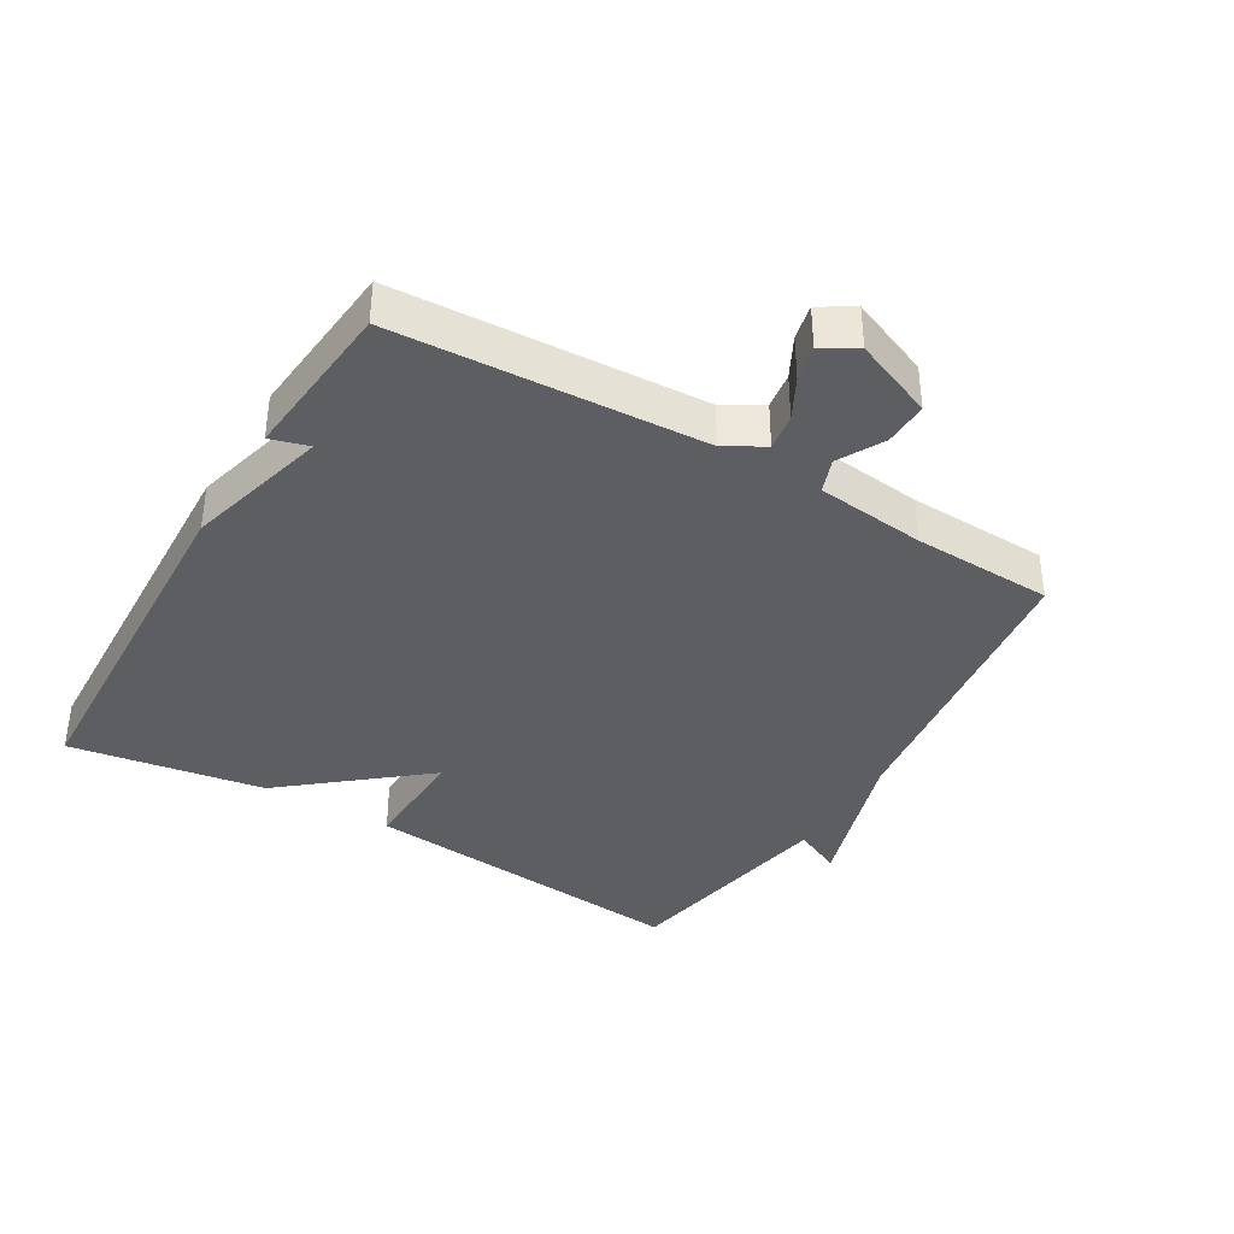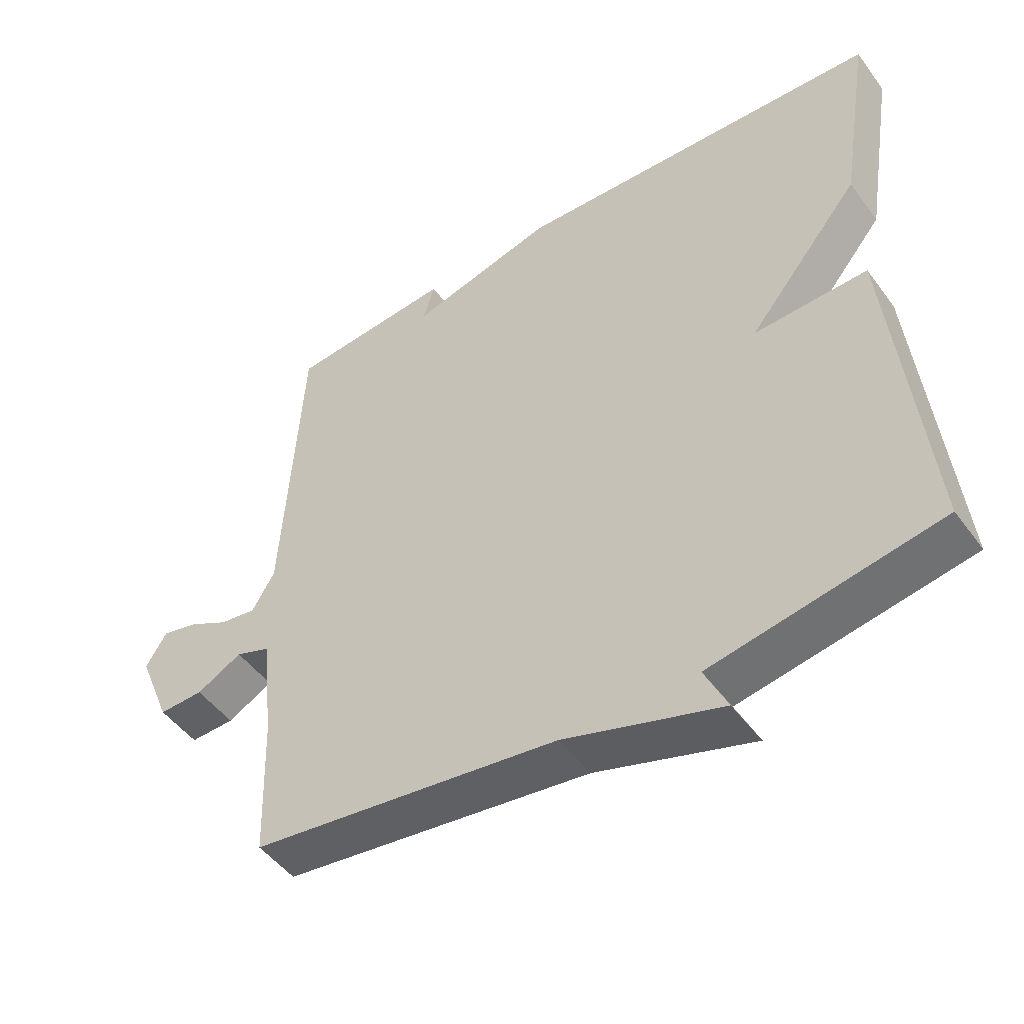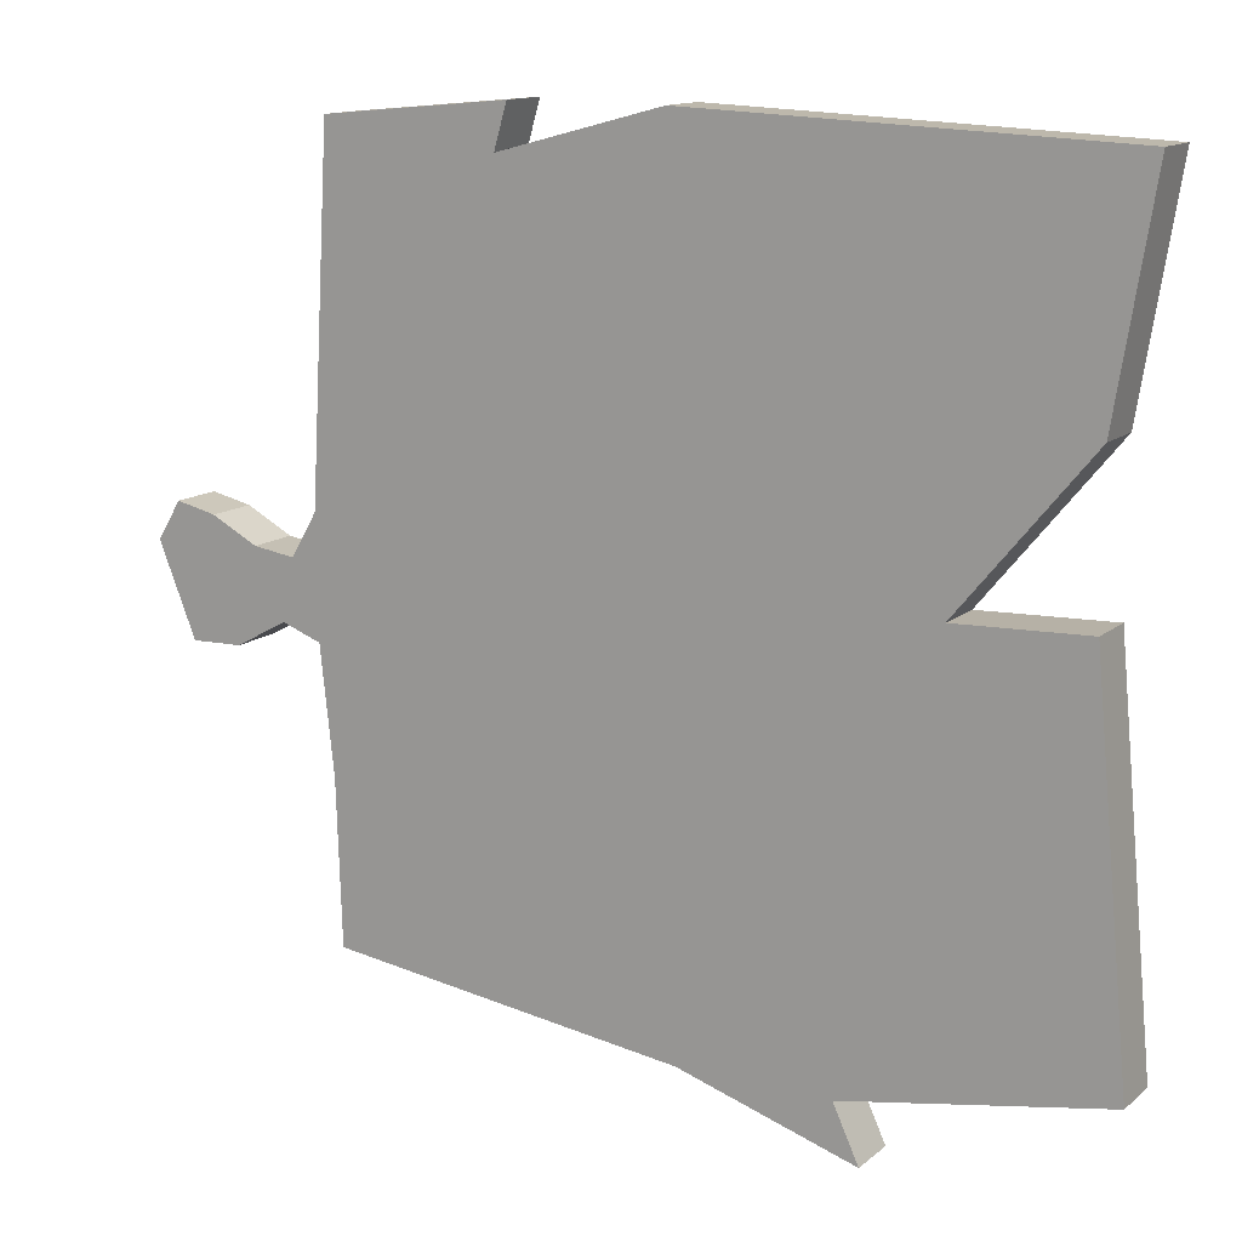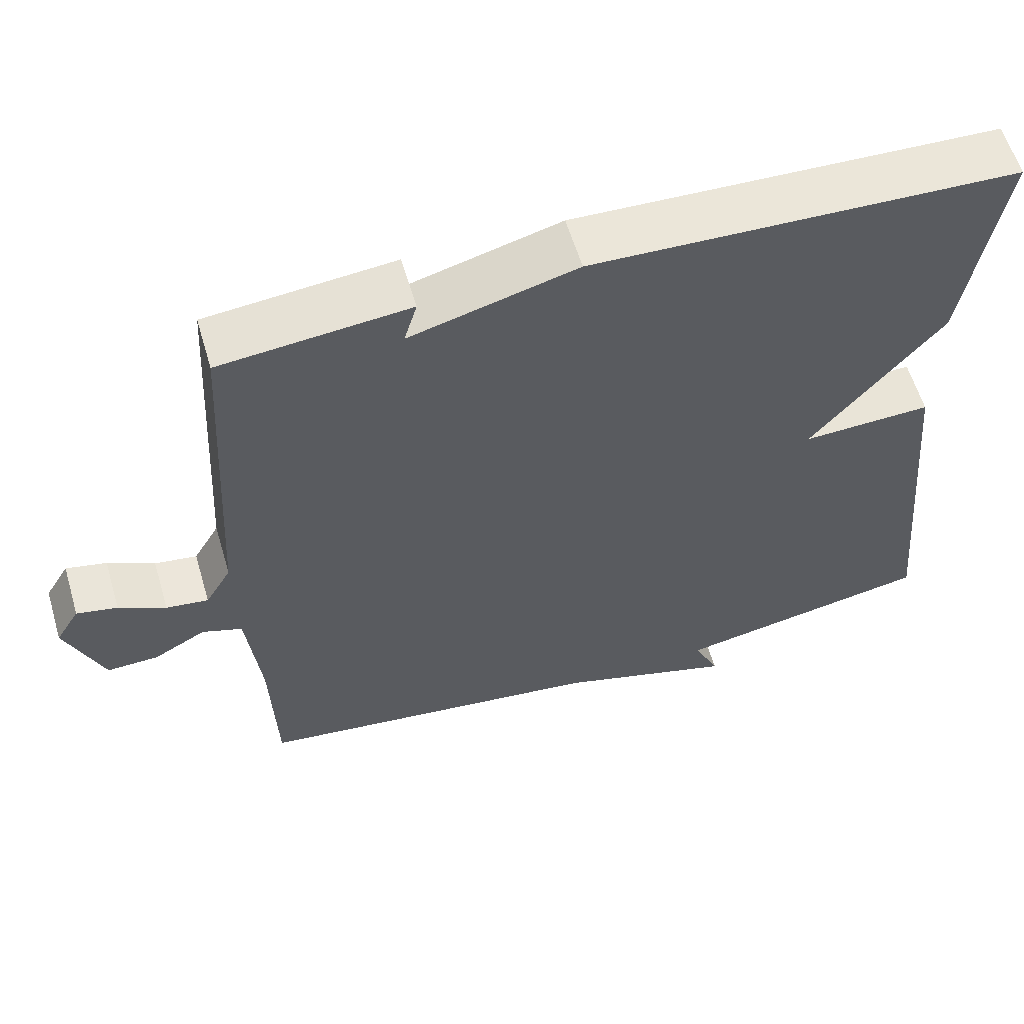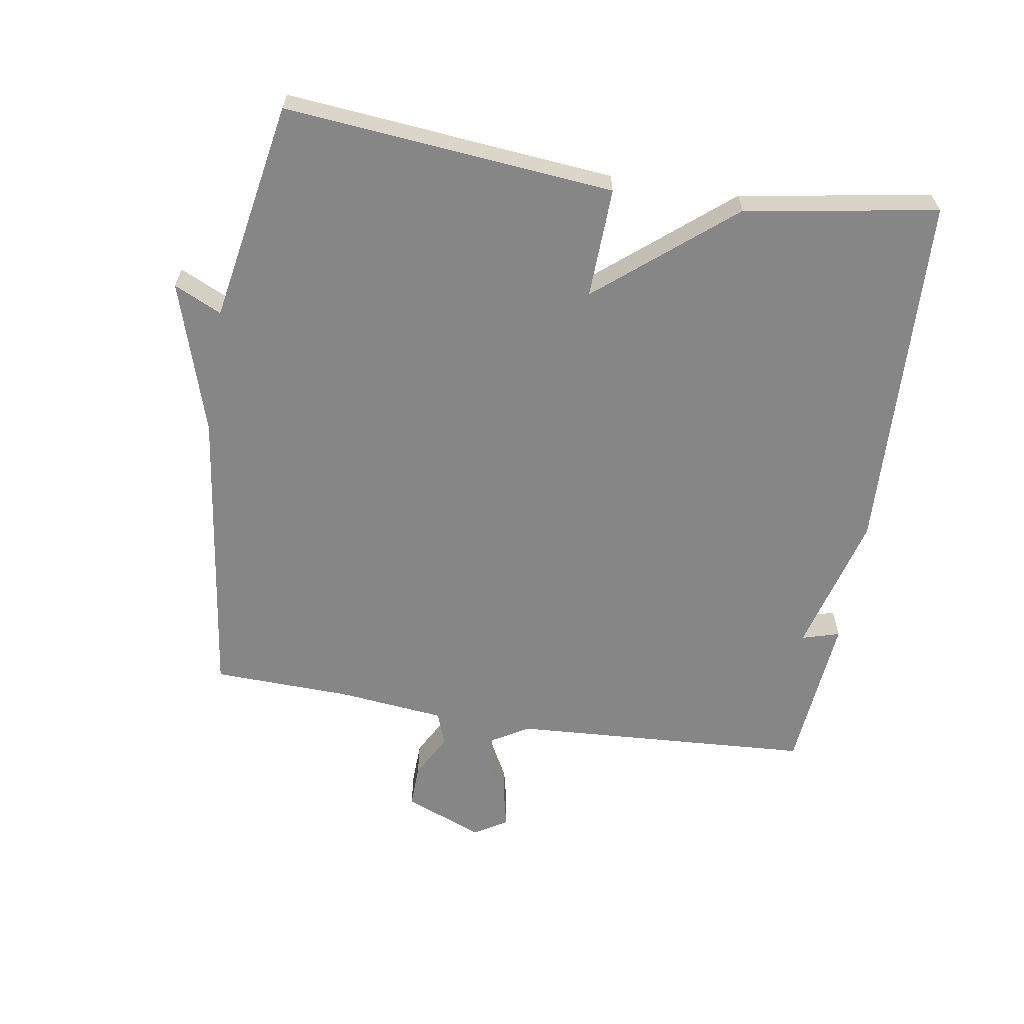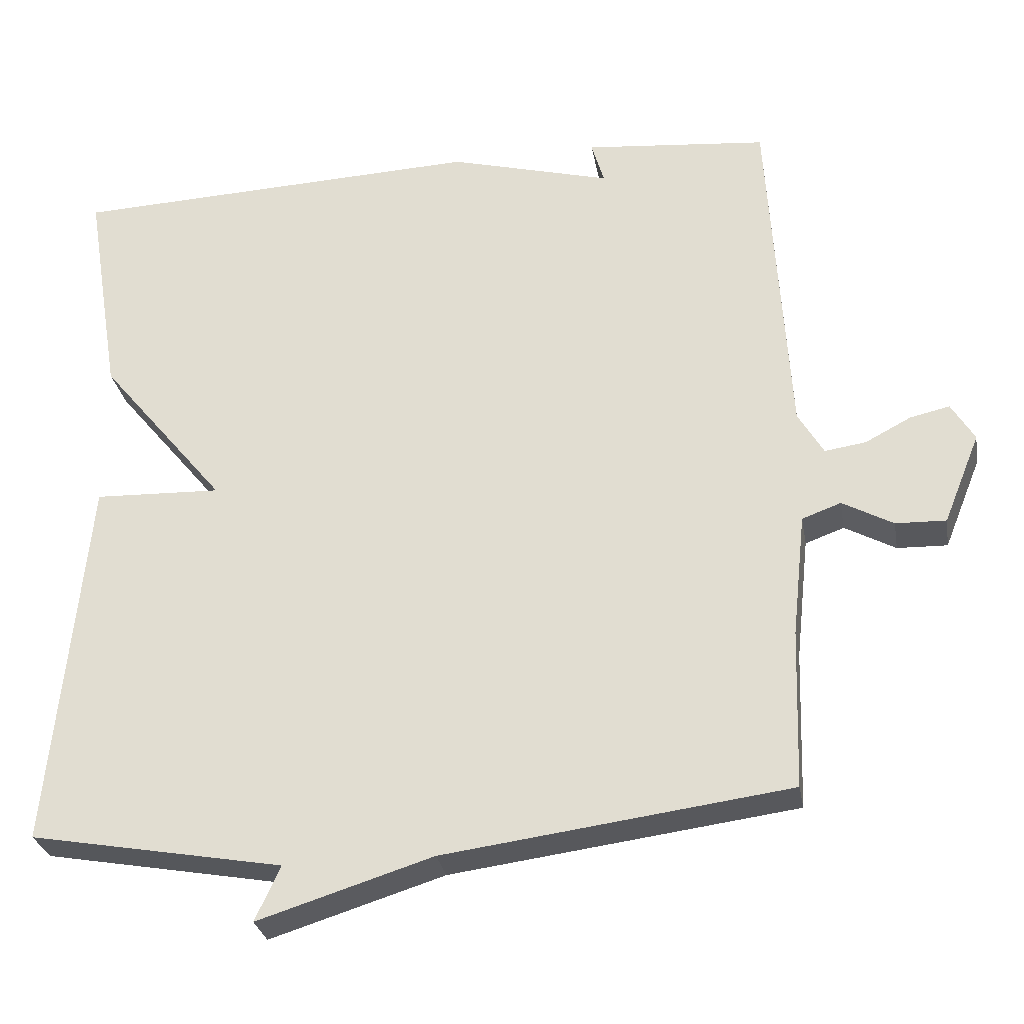
<metadata>
{"format":"obj","ext":"obj","renderer":"f3d","projection":"perspective","resolution":1024,"background":"white","views":[{"elev":-38.0,"azim":59.3,"up":"+Y"},{"elev":-48.9,"azim":-145.2,"up":"+Z"},{"elev":13.4,"azim":-149.9,"up":"+Z"},{"elev":59.3,"azim":163.5,"up":"+Z"},{"elev":-62.2,"azim":-99.1,"up":"+Y"},{"elev":-28.8,"azim":9.9,"up":"+Z"}]}
</metadata>
<code>
v -0.5 0.07 0.5
v 0.055 0.07 0.523
v 0.272 0.07 0.465
v 0.255 0.07 0.523
v 0.5 0.07 0.5
v 0.527 0.07 0.036
v 0.561 0.07 -0.022
v 0.616 0.07 -0.014
v 0.677 0.07 0.018
v 0.73 0.07 0.03
v 0.761 0.07 -0.021
v 0.712 0.07 -0.142
v 0.645 0.07 -0.14
v 0.577 0.07 -0.103
v 0.525 0.07 -0.122
v 0.507 0.07 -0.287
v 0.5 0.07 -0.5
v 0.039 0.07 -0.561
v -0.195 0.07 -0.634
v -0.161 0.07 -0.561
v -0.5 0.07 -0.5
v -0.452 0.07 0.005
v -0.282 0.07 -0.001
v -0.452 0.07 0.205
v -0.5 0 0.5
v 0.055 0 0.523
v 0.272 0 0.465
v 0.255 0 0.523
v 0.5 0 0.5
v 0.527 0 0.036
v 0.561 0 -0.022
v 0.616 0 -0.014
v 0.677 0 0.018
v 0.73 0 0.03
v 0.761 0 -0.021
v 0.712 0 -0.142
v 0.645 0 -0.14
v 0.577 0 -0.103
v 0.525 0 -0.122
v 0.507 0 -0.287
v 0.5 0 -0.5
v 0.039 0 -0.561
v -0.195 0 -0.634
v -0.161 0 -0.561
v -0.5 0 -0.5
v -0.452 0 0.005
v -0.282 0 -0.001
v -0.452 0 0.205
f 1 2 3
f 24 1 3
f 23 24 3
f 20 21 22 23
f 20 23 3
f 18 19 20
f 18 20 3
f 17 18 3
f 16 17 3
f 4 5 6
f 3 4 6
f 16 3 6
f 15 16 6
f 14 15 6 7
f 12 13 14
f 11 12 14
f 10 11 14
f 9 10 14
f 8 9 14
f 7 8 14
f 27 26 25
f 27 25 48
f 27 48 47
f 47 46 45 44
f 27 47 44
f 44 43 42
f 27 44 42
f 27 42 41
f 27 41 40
f 30 29 28
f 30 28 27
f 30 27 40
f 30 40 39
f 31 30 39 38
f 38 37 36
f 38 36 35
f 38 35 34
f 38 34 33
f 38 33 32
f 38 32 31
f 1 25 26 2
f 2 26 27 3
f 3 27 28 4
f 4 28 29 5
f 5 29 30 6
f 6 30 31 7
f 7 31 32 8
f 8 32 33 9
f 9 33 34 10
f 10 34 35 11
f 11 35 36 12
f 12 36 37 13
f 13 37 38 14
f 14 38 39 15
f 15 39 40 16
f 16 40 41 17
f 17 41 42 18
f 18 42 43 19
f 19 43 44 20
f 20 44 45 21
f 21 45 46 22
f 22 46 47 23
f 23 47 48 24
f 24 48 25 1

</code>
